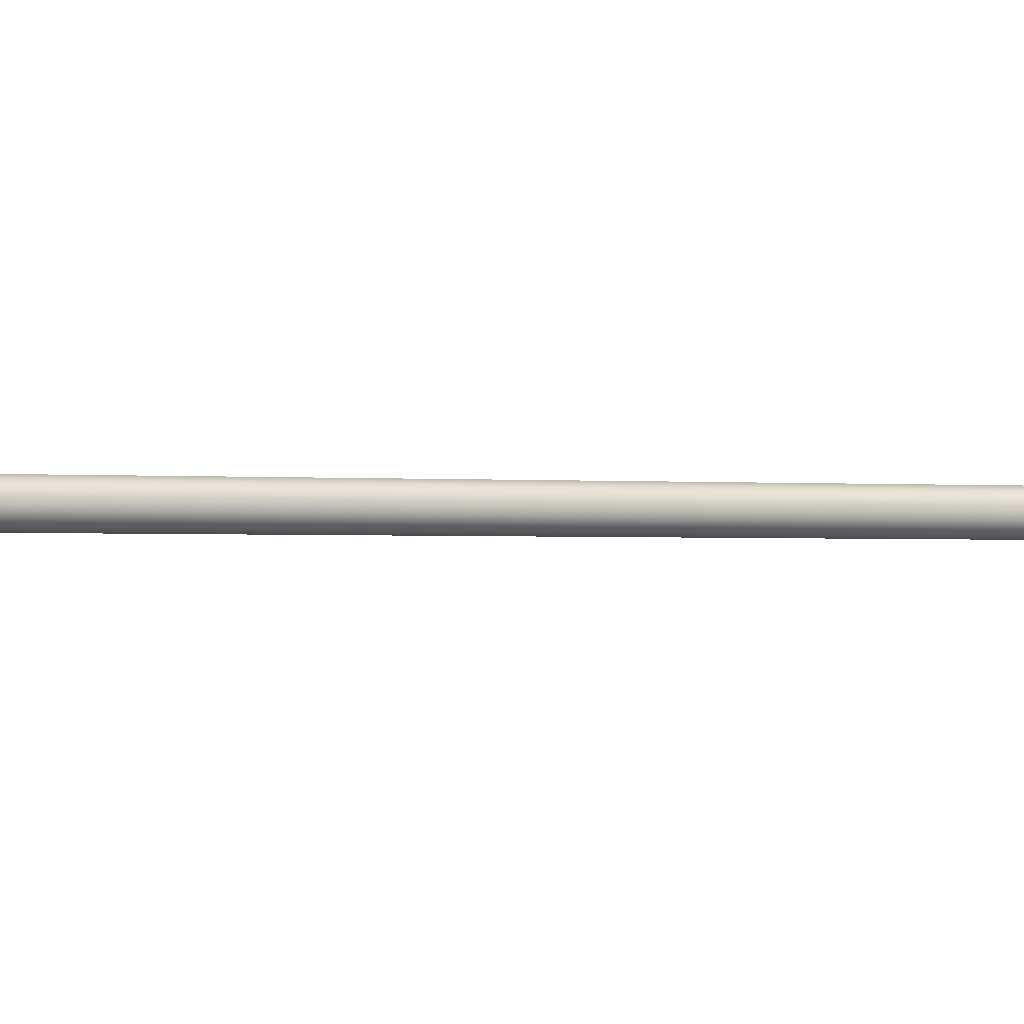
<metadata>
{"format":"obj","ext":"obj","renderer":"f3d","projection":"perspective","resolution":1024,"background":"white","views":[{"elev":-47.3,"azim":75.0,"up":"+Y"}]}
</metadata>
<code>
v -0.1126 0.02915 9.471
v -0.1126 1.069 5.591
v 4e-06 1.04 5.583
v 4e-06 0 9.463
v -0.195 0.1088 9.492
v -0.195 1.148 5.613
v -0.2252 0.2175 9.521
v -0.2252 1.257 5.642
v -0.195 0.3263 9.551
v -0.195 1.366 5.671
v -0.1126 0.4059 9.572
v -0.1126 1.445 5.692
v 4e-06 0.4351 9.58
v 4e-06 1.475 5.7
v 0.1126 0.4059 9.572
v 0.1126 1.445 5.692
v 0.1951 0.3263 9.551
v 0.1951 1.366 5.671
v 0.2252 0.2175 9.521
v 0.2252 1.257 5.642
v 0.1951 0.1088 9.492
v 0.1951 1.148 5.613
v 0.1126 0.02915 9.471
v 0.1126 1.069 5.591
v -0.1126 2.108 1.712
v 4e-06 2.079 1.704
v -0.195 2.188 1.733
v -0.2252 2.297 1.762
v -0.195 2.405 1.791
v -0.1126 2.485 1.813
v 4e-06 2.514 1.82
v 0.1126 2.485 1.813
v 0.1951 2.405 1.791
v 0.2252 2.297 1.762
v 0.1951 2.188 1.733
v 0.1126 2.108 1.712
v -0.1126 3.148 -2.168
v 4e-06 3.119 -2.176
v -0.195 3.227 -2.147
v -0.2252 3.336 -2.117
v -0.195 3.445 -2.088
v -0.1126 3.525 -2.067
v 4e-06 3.554 -2.059
v 0.1126 3.525 -2.067
v 0.1951 3.445 -2.088
v 0.2252 3.336 -2.117
v 0.1951 3.227 -2.147
v 0.1126 3.148 -2.168
v -0.05278 5.27 -9.572
v 4e-06 5.241 -9.58
v -0.03047 5.249 -9.578
v -0.05278 5.329 -9.556
v -0.03047 5.351 -9.55
v 4e-06 5.358 -9.548
v 0.03046 5.351 -9.55
v 0.05276 5.329 -9.556
v 0.05276 5.27 -9.572
v 0.06093 5.3 -9.564
v -0.06094 5.3 -9.564
v 0.03046 5.249 -9.578
v -0.1126 4.423 -6.926
v -0.1546 4.44 -7.271
v 4e-06 4.4 -7.281
v 4e-06 4.394 -6.934
v -0.195 4.502 -6.905
v -0.2678 4.549 -7.241
v -0.2252 4.611 -6.876
v -0.3092 4.698 -7.201
v -0.195 4.72 -6.847
v -0.2678 4.848 -7.161
v -0.1126 4.8 -6.825
v -0.1546 4.957 -7.132
v 4e-06 4.829 -6.817
v 4e-06 4.997 -7.121
v 0.1126 4.8 -6.825
v 0.1546 4.957 -7.132
v 0.1951 4.72 -6.847
v 0.2678 4.848 -7.161
v 0.2252 4.611 -6.876
v 0.3092 4.698 -7.201
v 0.1951 4.502 -6.905
v 0.2678 4.549 -7.241
v 0.1126 4.423 -6.926
v 0.1546 4.44 -7.271
v -0.1932 4.637 -8.265
v -0.1649 4.854 -8.945
v 4e-06 4.811 -8.957
v 4e-06 4.587 -8.279
v -0.3347 4.774 -8.229
v -0.2856 4.971 -8.914
v -0.3865 4.96 -8.179
v -0.3298 5.13 -8.871
v -0.3347 5.147 -8.129
v -0.2856 5.289 -8.829
v -0.1932 5.284 -8.092
v -0.1649 5.406 -8.797
v 4e-06 5.334 -8.079
v 4e-06 5.448 -8.786
v 0.1932 5.284 -8.092
v 0.1649 5.406 -8.797
v 0.3347 5.147 -8.129
v 0.2856 5.289 -8.829
v 0.3865 4.96 -8.179
v 0.3298 5.13 -8.871
v 0.3347 4.774 -8.229
v 0.2856 4.971 -8.914
v 0.1932 4.637 -8.265
v 0.1649 4.854 -8.945
v -0.1529 4.53 -7.596
v 4e-06 4.49 -7.606
v -0.2649 4.638 -7.567
v -0.3059 4.786 -7.527
v -0.2649 4.933 -7.488
v -0.1529 5.042 -7.459
v 4e-06 5.081 -7.448
v 0.1529 5.042 -7.459
v 0.2649 4.933 -7.488
v 0.3058 4.786 -7.527
v 0.2649 4.638 -7.567
v 0.1529 4.53 -7.596
f 1 2 3
f 1 3 4
f 5 6 2
f 5 2 1
f 7 8 6
f 7 6 5
f 9 10 8
f 9 8 7
f 11 12 10
f 11 10 9
f 13 14 12
f 13 12 11
f 15 16 14
f 15 14 13
f 17 18 16
f 17 16 15
f 19 20 18
f 19 18 17
f 21 22 20
f 21 20 19
f 23 24 22
f 23 22 21
f 4 3 24
f 4 24 23
f 2 25 26
f 2 26 3
f 6 27 25
f 6 25 2
f 8 28 27
f 8 27 6
f 10 29 28
f 10 28 8
f 12 30 29
f 12 29 10
f 14 31 30
f 14 30 12
f 16 32 31
f 16 31 14
f 18 33 32
f 18 32 16
f 20 34 33
f 20 33 18
f 22 35 34
f 22 34 20
f 24 36 35
f 24 35 22
f 3 26 36
f 3 36 24
f 25 37 38
f 25 38 26
f 27 39 37
f 27 37 25
f 28 40 39
f 28 39 27
f 29 41 40
f 29 40 28
f 30 42 41
f 30 41 29
f 31 43 42
f 31 42 30
f 32 44 43
f 32 43 31
f 33 45 44
f 33 44 32
f 34 46 45
f 34 45 33
f 35 47 46
f 35 46 34
f 36 48 47
f 36 47 35
f 26 38 48
f 26 48 36
f 49 50 51
f 52 53 54
f 52 54 49
f 54 55 56
f 54 56 57
f 56 58 57
f 57 50 49
f 57 49 54
f 59 52 49
f 60 50 57
f 61 62 63
f 61 63 64
f 65 66 62
f 65 62 61
f 67 68 66
f 67 66 65
f 69 70 68
f 69 68 67
f 71 72 70
f 71 70 69
f 73 74 72
f 73 72 71
f 75 76 74
f 75 74 73
f 77 78 76
f 77 76 75
f 79 80 78
f 79 78 77
f 81 82 80
f 81 80 79
f 83 84 82
f 83 82 81
f 64 63 84
f 64 84 83
f 85 86 87
f 85 87 88
f 85 89 90
f 85 90 86
f 89 91 92
f 89 92 90
f 91 93 94
f 91 94 92
f 93 95 96
f 93 96 94
f 97 98 96
f 97 96 95
f 99 100 98
f 99 98 97
f 101 102 100
f 101 100 99
f 103 104 102
f 103 102 101
f 105 106 104
f 105 104 103
f 107 108 106
f 107 106 105
f 88 87 108
f 88 108 107
f 86 51 50
f 86 50 87
f 90 49 51
f 90 51 86
f 90 92 59
f 90 59 49
f 92 94 52
f 92 52 59
f 96 53 52
f 96 52 94
f 98 54 53
f 98 53 96
f 100 55 54
f 100 54 98
f 102 56 55
f 102 55 100
f 104 58 56
f 104 56 102
f 106 57 58
f 106 58 104
f 108 60 57
f 108 57 106
f 87 50 60
f 87 60 108
f 109 85 88
f 109 88 110
f 111 89 85
f 111 85 109
f 112 91 89
f 112 89 111
f 113 93 91
f 113 91 112
f 114 95 93
f 114 93 113
f 115 97 95
f 115 95 114
f 116 99 97
f 116 97 115
f 117 101 99
f 117 99 116
f 118 103 101
f 118 101 117
f 119 105 103
f 119 103 118
f 120 107 105
f 120 105 119
f 110 88 107
f 110 107 120
f 62 109 110
f 62 110 63
f 66 111 109
f 66 109 62
f 68 112 111
f 68 111 66
f 70 113 112
f 70 112 68
f 72 114 113
f 72 113 70
f 74 115 114
f 74 114 72
f 76 116 115
f 76 115 74
f 78 117 116
f 78 116 76
f 80 118 117
f 80 117 78
f 82 119 118
f 82 118 80
f 84 120 119
f 84 119 82
f 63 110 120
f 63 120 84
f 37 61 64
f 37 64 38
f 39 65 61
f 39 61 37
f 40 67 65
f 40 65 39
f 41 69 67
f 41 67 40
f 42 71 69
f 42 69 41
f 43 73 71
f 43 71 42
f 44 75 73
f 44 73 43
f 45 77 75
f 45 75 44
f 46 79 77
f 46 77 45
f 47 81 79
f 47 79 46
f 48 83 81
f 48 81 47
f 38 64 83
f 38 83 48

</code>
